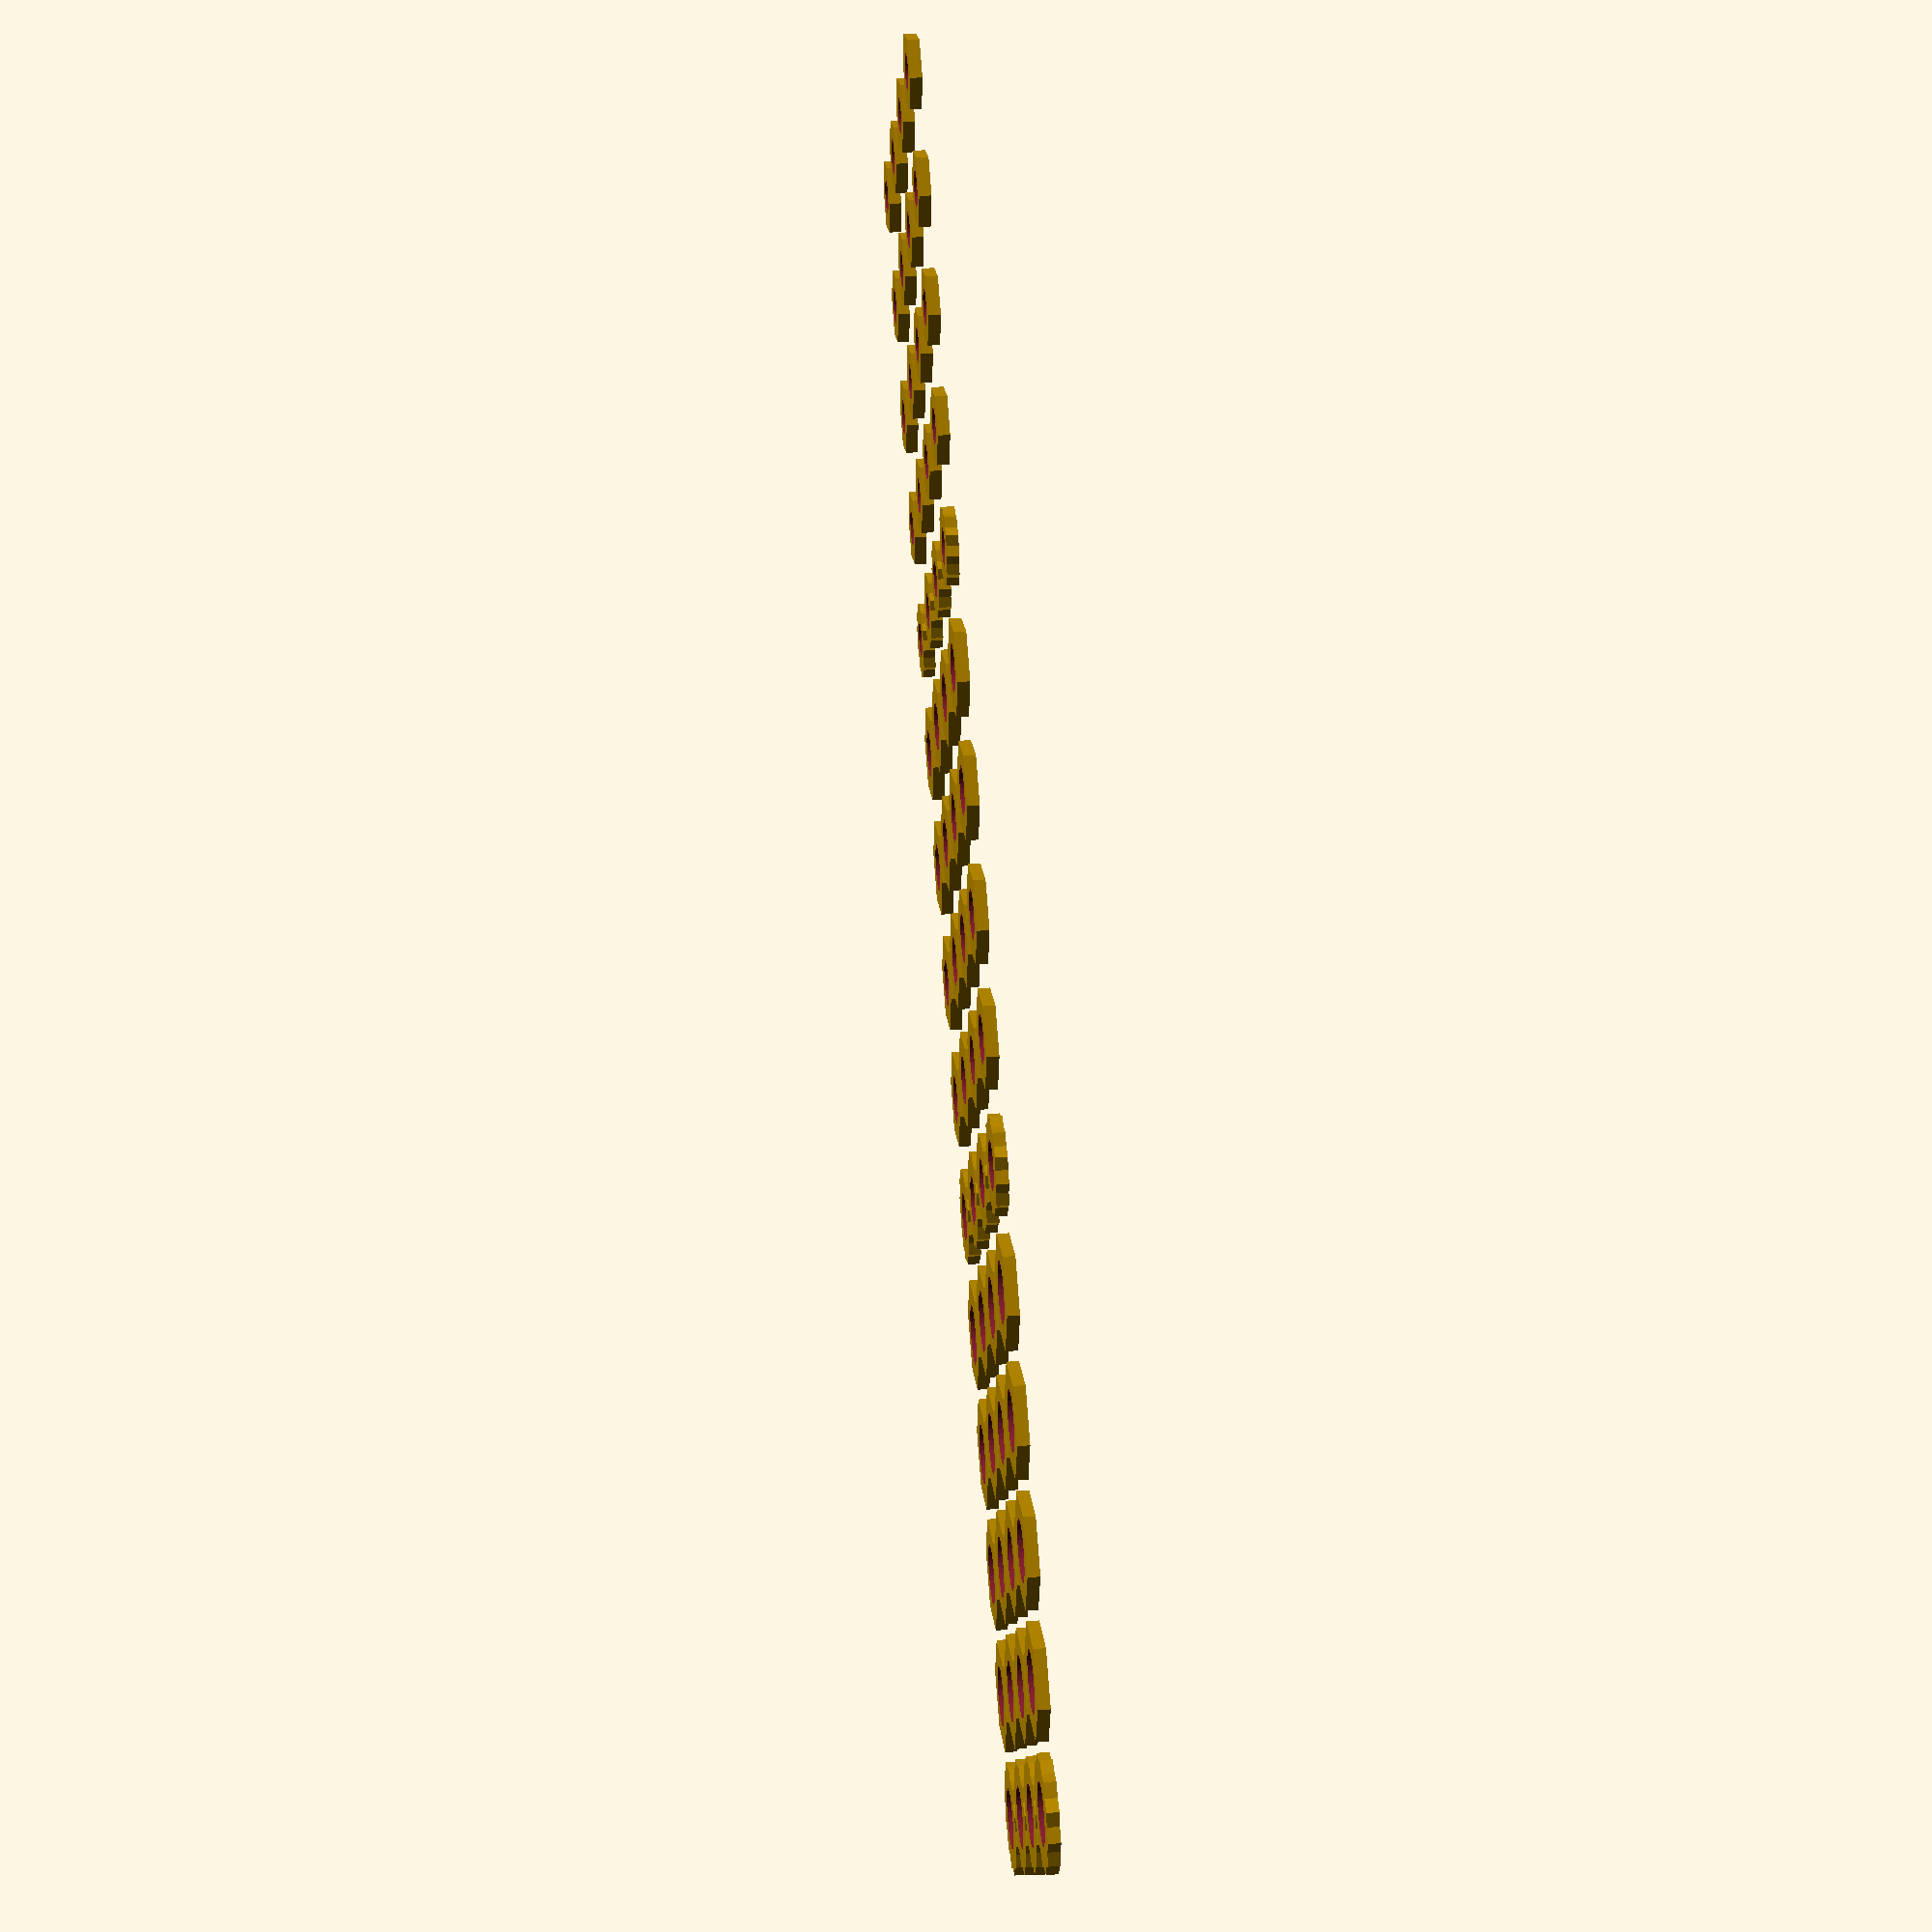
<openscad>
din1=5;
din2=5;
unit_type="mm";
t1="";//str(din1);
t2="";//str(din2);
dist=55;
type1="open";
type2="closed";
p2=2;
dmm1=hex_head_diameter(din1);
dmm2=hex_head_diameter(din2);
echo(str("Sizes(mm): ",dmm1," : ",dmm2));
!for(h=[3:5],x=[0:4],y=[0:3])
  translate([x*10+(h-3)*50,y*10]) difference() {
    union(){
    circle(d=hex_head_diameter(h)+.1,$fn=6);
    if(x>3)
      rotate([0,0,30]) circle(d=hex_head_diameter(h)+.1,$fn=6);
  }
    circle(d=h,$fn=10+h*5);
  }
!difference()
{
  standard_wrench(d1=dmm1,d2=dmm2,l=dist);
  //*
  translate([t2!=""?12:dist/2,0]) rotate([0,0,0]) text(t1,size=3,halign="left",valign="center");
  if(t2!="")
    translate([dist-12,0]) rotate([0,0,180]) text(t2,size=3,halign="left",valign="center");
  //*/ 
}

module standard_wrench(d1=15,d2=20,l=60)
{
  %circle(d=dmm1-.2,$fn=6);
  difference() {
    union() {
        translate([d1/6,0]) circle(d=d1*1.5,$fn=36);
      hullkids() {
        translate([d1/2,0]) circle(d=max(d1,d2,10)*.5,$fn=36);
        translate([l-d2/2,0]) circle(d=max(d1,d2,10)*.5,$fn=36);
      }
        translate([l-(type2=="closed"?0:d2/6),0]) circle(d=d2*1.5,$fn=36);
      
    }
    y1=sin(60)*d1;
    circle(d=d1,$fn=6);
    translate([-d1,-y1/2]) square([d1,y1]);
    translate([sin(30)*d1*-.5-1,d1*-1]) mirror([1,0]) square([20,d1*2]);
    y2=sin(60)*d2;
    translate([l,0]) mirror([1,0]) {
      for(r=[0:p2-1]) rotate([0,0,30*r])
        circle(d=d2,$fn=6);
    if(type2!="closed") {
      translate([-d2,-y2/2]) square([d2,y2]);
      translate([sin(30)*d2*-.5-1,d2*-1]) mirror([1,0]) square([20,d2*2]);
    }
    }
  }
}
*translate([20,-3]) cube([6,6,40]);
*translate([15,-3,8]) rotate([-90,0]) difference() {
  cube([5,5,6]);
  translate([0,0,-.1]) cylinder(r=5,h=6.2,$fn=30);
}
translate([24,-6]) 
//translate([12.5,-6,-.5]) translate([5,0,4]) rotate([0,-0]) translate([-5,0,-4])
difference() {
  cube([50,12,8]);
  translate([-.1,2.8,-.1]) cube([10,6.4,10]);
  translate([5,-.1,4]) rotate([-90,0]) cylinder(d=3,h=13,$fn=20);
}
translate([14,-3]) difference() {
  hull() {
    cube([5,6,8]);
    cube([8,6,5]);
    translate([-4,0]) cube([3,6,3]);
  }
  translate([3,-.1,4]) rotate([-90,0]) cylinder(d=3,h=8,$fn=20);
}
difference() {
linear_extrude(3,convexity=3) {
  intersection(){
    *translate([-2,-10]) square([100,20]);
  difference() {
  union() {
    rotate([0,0,30]) circle(d=15+3.6,$fn=12);
    translate([0,-3]) square([14,6]);
    *translate([50,0]) rotate([0,0,0]) intersection() {
      hex(21.6,0);
      *translate([-10,-10]) square([13.6,20]);
    }
  }
  hex();
  translate([50,0]) hex(15,0);
}
}
}
  translate([-10,-10,3]) rotate([0,-15]) cube(20);
}
module hullkids() {
  for(a=[0:$children-2])
    hull() {
      children(a);
      children(a+1);
    }
}
module hex(d=15,x2=0)
{
  circle(d=d,$fn=6);
  if(x2)
  rotate([0,0,30]) circle(d=d,$fn=6);
}
function mm2in(mm) = mm / 25.4;
function in2mm(in) = 25.4*in;
function flat_to_across(dflat) = dflat/2/sin(30);
function wrench_size(bolt_size) = bolt_size + 3/16;
function inches(in) = in2mm(in);

function hex_head_diameter(bolt_diameter) = bolt_diameter==3?6.4:(bolt_diameter==4?8:((bolt_diameter==5?9.1:((bolt_diameter*(bolt_diameter<inches(5/16)?1.75:(bolt_diameter<inches(3/8)?1.6:1.5)))/cos(30)))));

</openscad>
<views>
elev=143.3 azim=317.2 roll=275.9 proj=p view=wireframe
</views>
